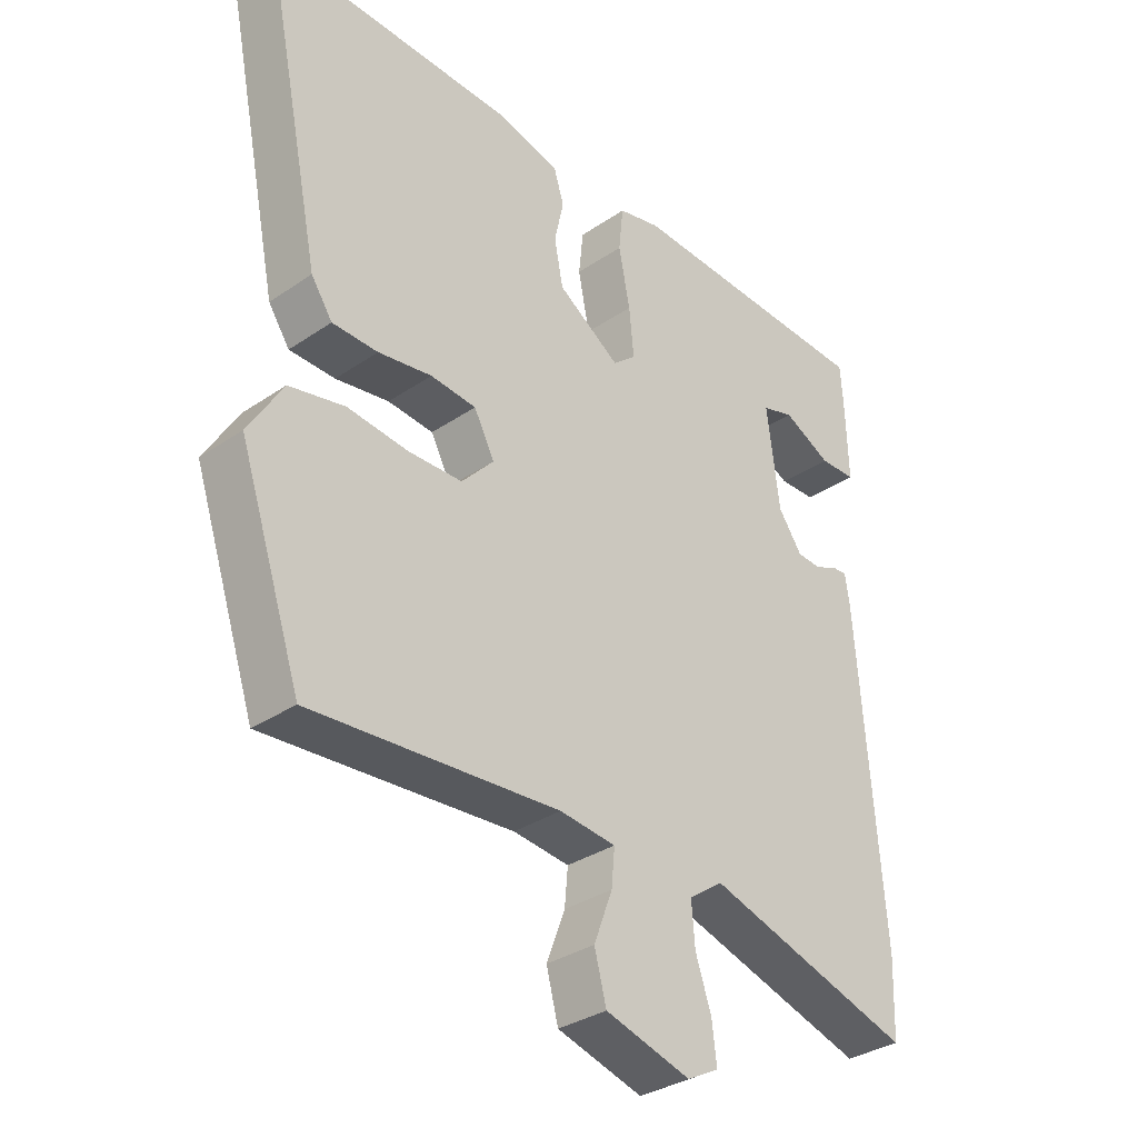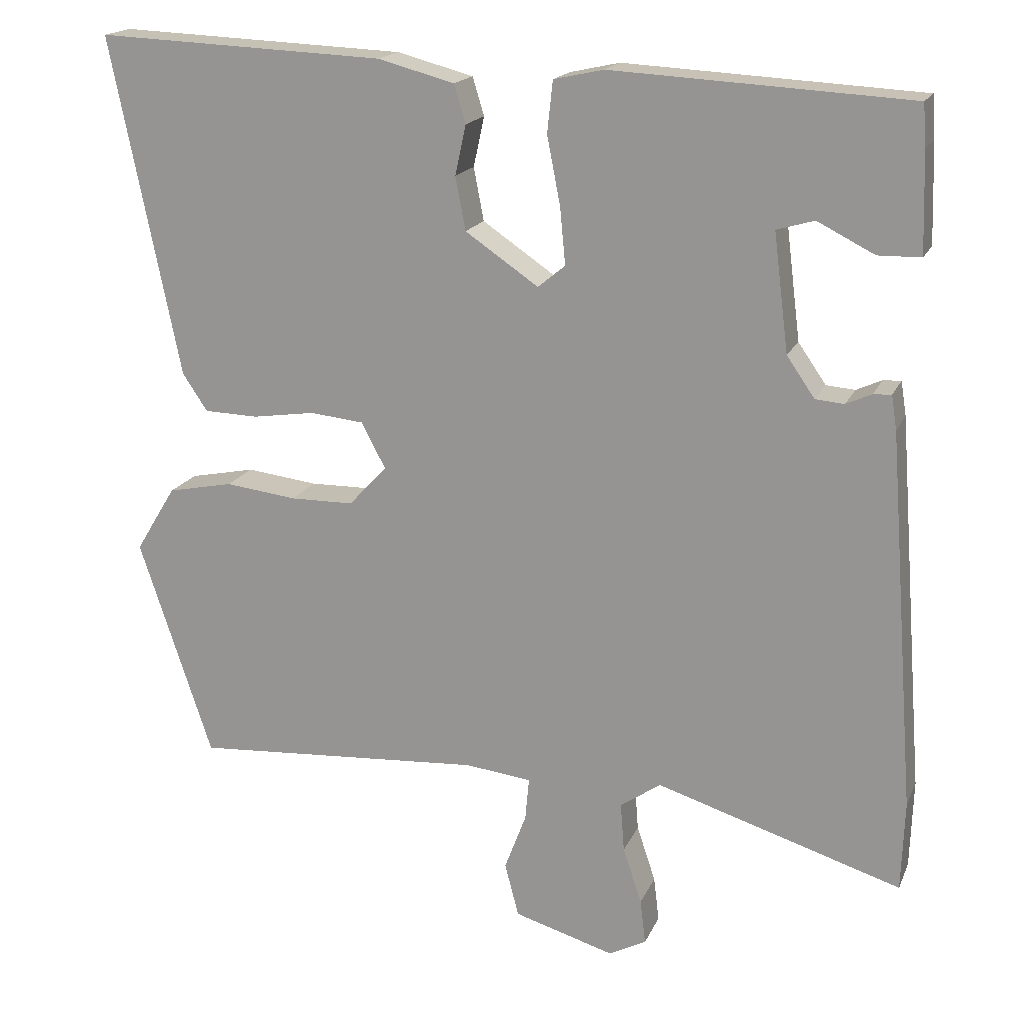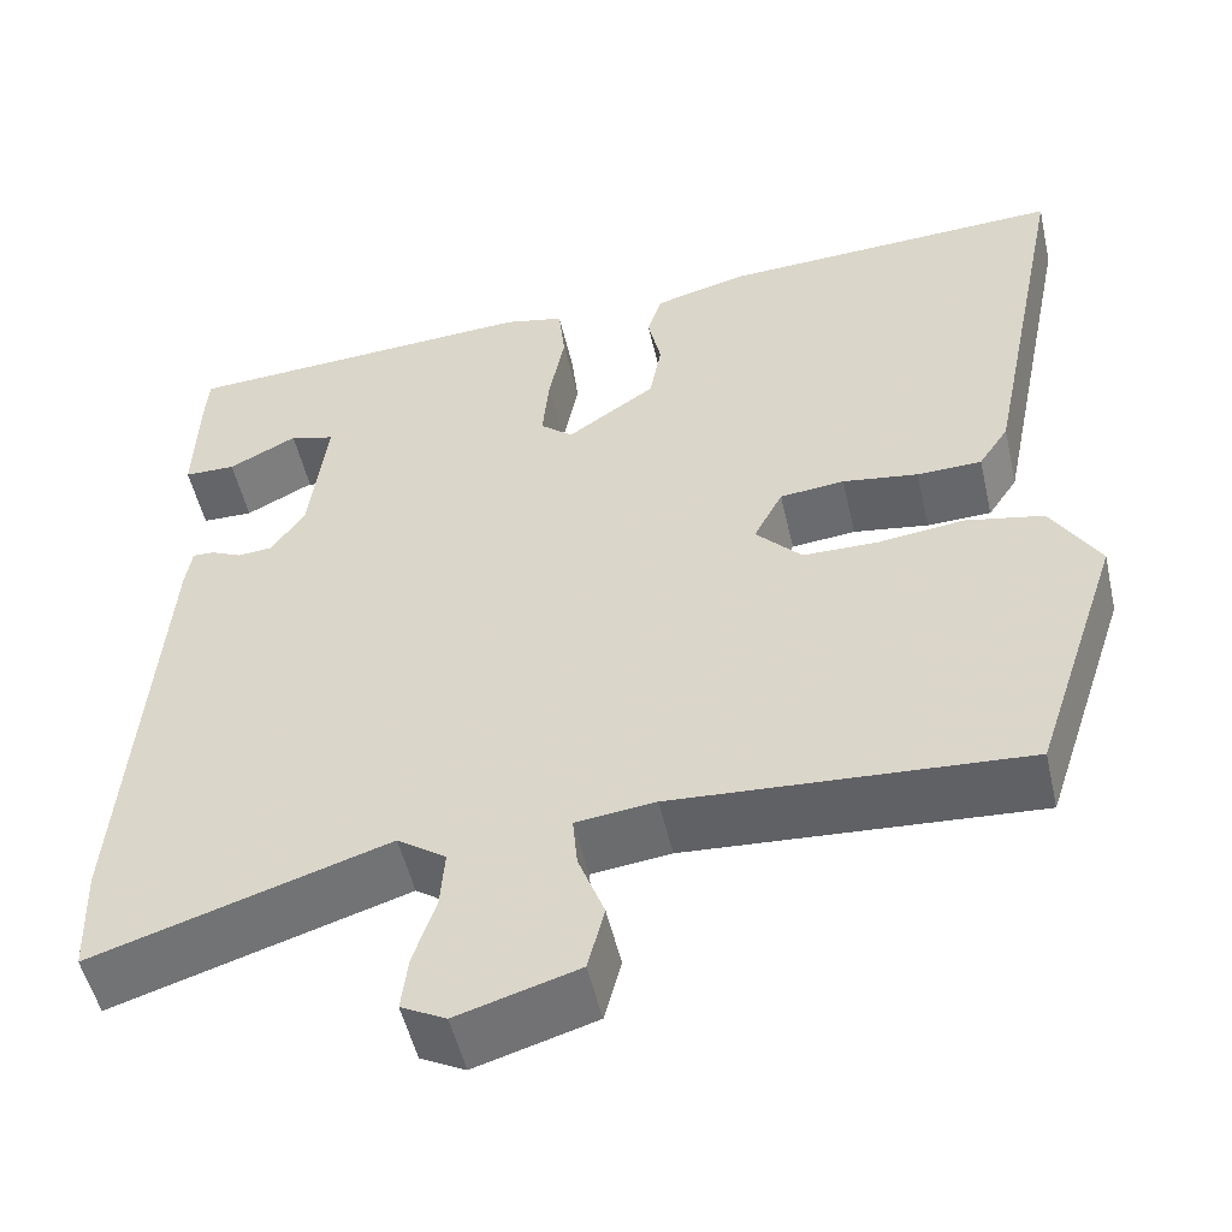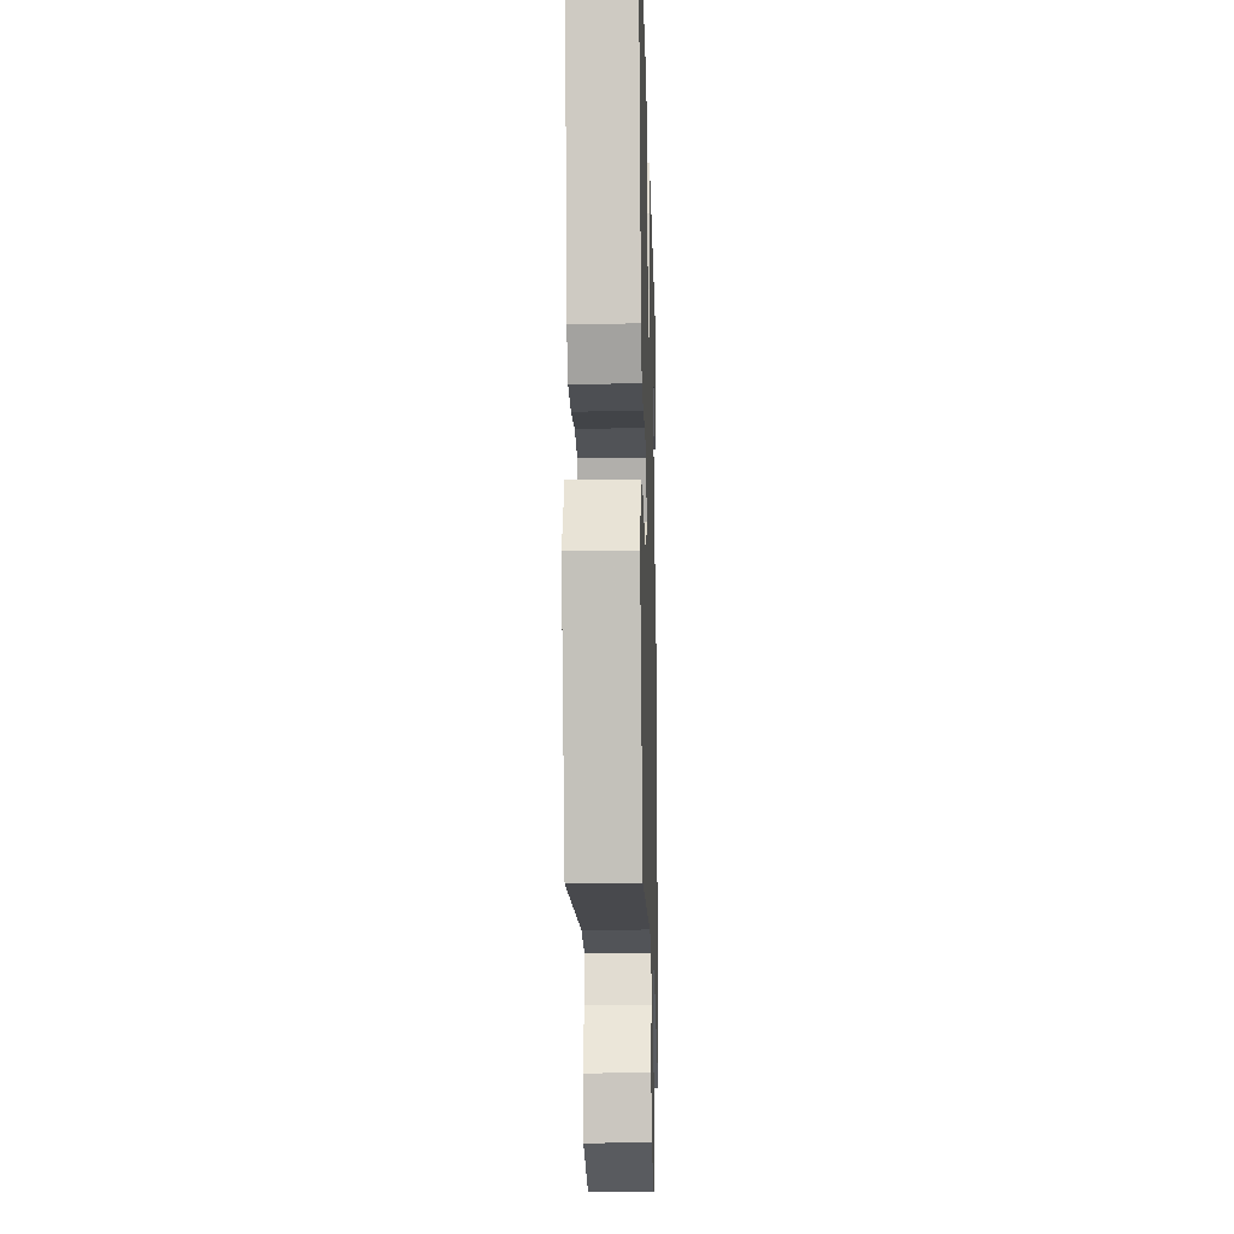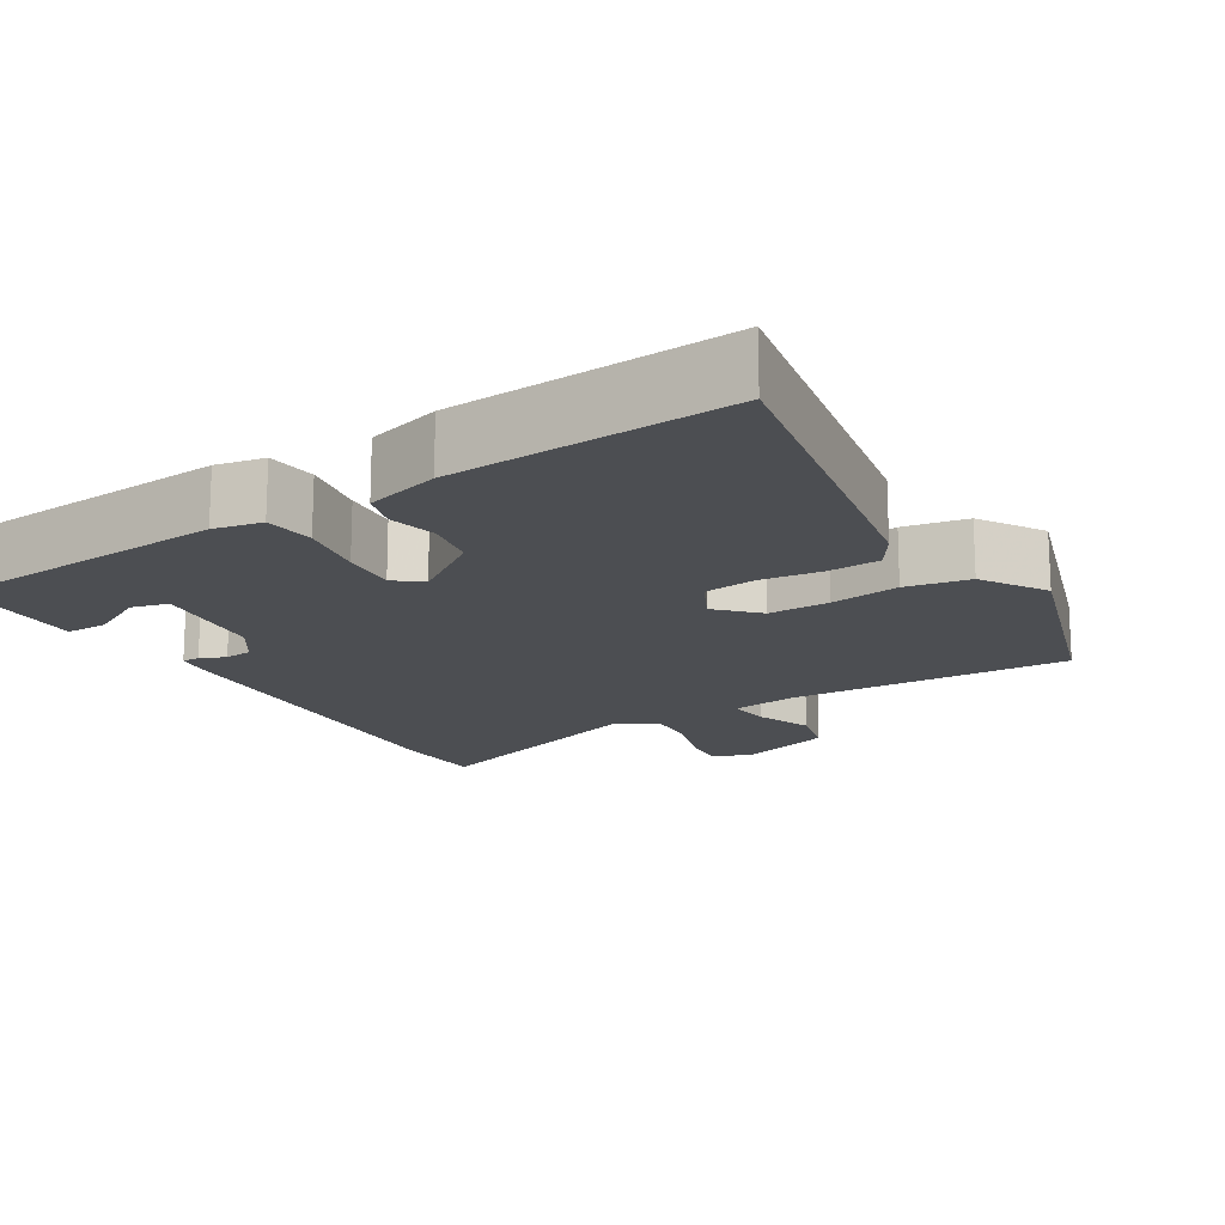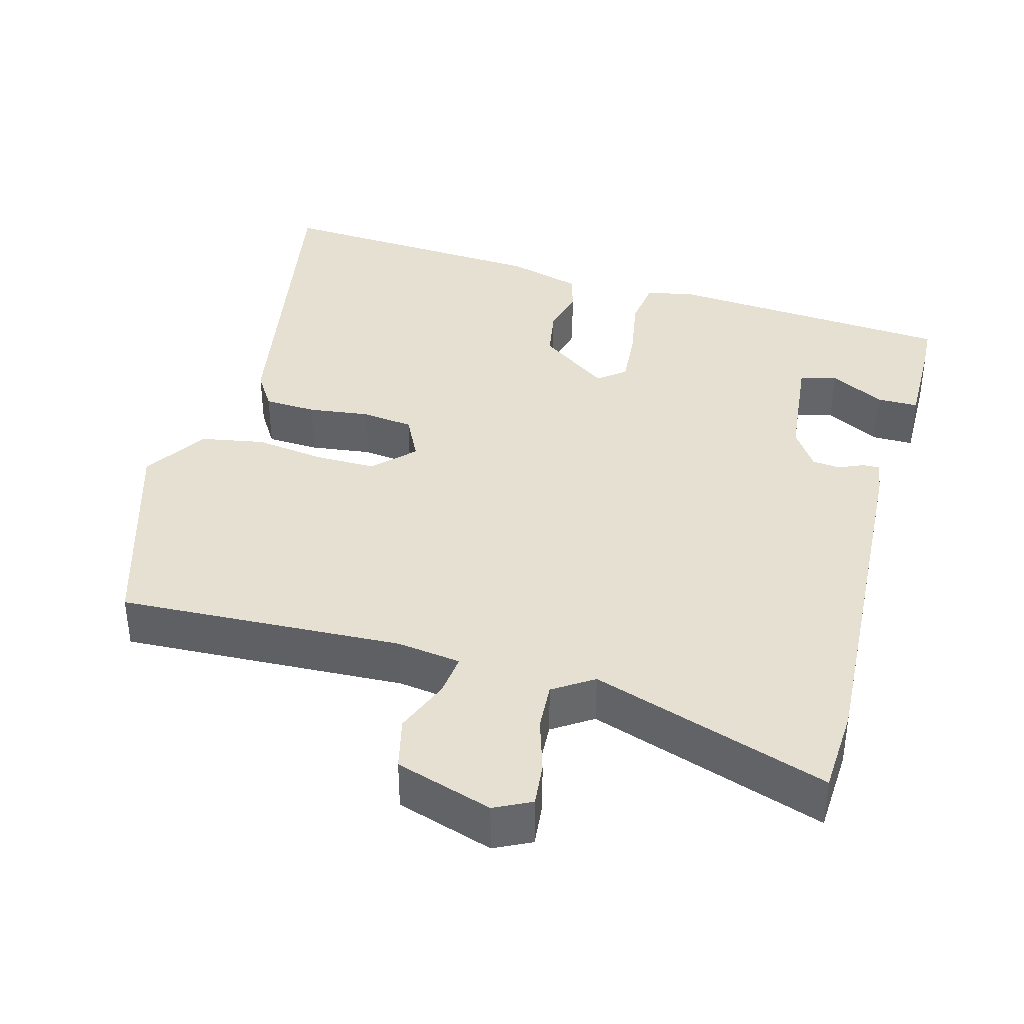
<metadata>
{"format":"obj","ext":"obj","renderer":"f3d","projection":"perspective","resolution":1024,"background":"white","views":[{"elev":-32.8,"azim":133.4,"up":"+Z"},{"elev":17.7,"azim":-161.9,"up":"+Z"},{"elev":-51.7,"azim":12.8,"up":"+Z"},{"elev":-16.3,"azim":91.6,"up":"+Z"},{"elev":-16.6,"azim":32.4,"up":"+Y"},{"elev":38.4,"azim":-163.5,"up":"+Y"}]}
</metadata>
<code>
v 0.562 0.07 0.48
v 0.473 0.07 0.044
v 0.441 0.07 -0.004
v 0.372 0.07 -0.006
v 0.291 0.07 0.006
v 0.222 0.07 -0.001
v 0.191 0.07 -0.06
v 0.24 0.07 -0.112
v 0.321 0.07 -0.113
v 0.413 0.07 -0.102
v 0.497 0.07 -0.119
v 0.549 0.07 -0.204
v 0.455 0.07 -0.486
v 0.08 0.07 -0.461
v -0.005 0.07 -0.471
v 0 0.07 -0.526
v 0.028 0.07 -0.6
v 0.01 0.07 -0.669
v -0.119 0.07 -0.707
v -0.167 0.07 -0.682
v -0.16 0.07 -0.624
v -0.136 0.07 -0.552
v -0.131 0.07 -0.489
v -0.183 0.07 -0.453
v -0.498 0.07 -0.551
v -0.502 0.07 -0.436
v -0.465 0.07 0.048
v -0.458 0.07 0.092
v -0.435 0.07 0.091
v -0.402 0.07 0.076
v -0.365 0.07 0.079
v -0.329 0.07 0.131
v -0.31 0.07 0.282
v -0.358 0.07 0.296
v -0.431 0.07 0.259
v -0.486 0.07 0.26
v -0.482 0.07 0.387
v -0.478 0.07 0.441
v -0.097 0.07 0.462
v -0.033 0.07 0.448
v -0.026 0.07 0.382
v -0.043 0.07 0.295
v -0.05 0.07 0.222
v -0.015 0.07 0.193
v 0.079 0.07 0.257
v 0.092 0.07 0.325
v 0.078 0.07 0.389
v 0.093 0.07 0.438
v 0.191 0.07 0.464
v 0.562 0 0.48
v 0.473 0 0.044
v 0.441 0 -0.004
v 0.372 0 -0.006
v 0.291 0 0.006
v 0.222 0 -0.001
v 0.191 0 -0.06
v 0.24 0 -0.112
v 0.321 0 -0.113
v 0.413 0 -0.102
v 0.497 0 -0.119
v 0.549 0 -0.204
v 0.455 0 -0.486
v 0.08 0 -0.461
v -0.005 0 -0.471
v 0 0 -0.526
v 0.028 0 -0.6
v 0.01 0 -0.669
v -0.119 0 -0.707
v -0.167 0 -0.682
v -0.16 0 -0.624
v -0.136 0 -0.552
v -0.131 0 -0.489
v -0.183 0 -0.453
v -0.498 0 -0.551
v -0.502 0 -0.436
v -0.465 0 0.048
v -0.458 0 0.092
v -0.435 0 0.091
v -0.402 0 0.076
v -0.365 0 0.079
v -0.329 0 0.131
v -0.31 0 0.282
v -0.358 0 0.296
v -0.431 0 0.259
v -0.486 0 0.26
v -0.482 0 0.387
v -0.478 0 0.441
v -0.097 0 0.462
v -0.033 0 0.448
v -0.026 0 0.382
v -0.043 0 0.295
v -0.05 0 0.222
v -0.015 0 0.193
v 0.079 0 0.257
v 0.092 0 0.325
v 0.078 0 0.389
v 0.093 0 0.438
v 0.191 0 0.464
f 3 4 5
f 2 3 5
f 1 2 5
f 49 1 5
f 48 49 5
f 47 48 5
f 46 47 5
f 45 46 5 6
f 44 45 6 7
f 43 44 7
f 40 41 42
f 39 40 42
f 38 39 42
f 37 38 42
f 37 42 43
f 34 35 36 37
f 33 34 37 43
f 32 33 43 7
f 28 29 30
f 27 28 30
f 26 27 30
f 25 26 30
f 24 25 30
f 23 24 30 31
f 20 21 22
f 19 20 22
f 18 19 22
f 17 18 22
f 16 17 22
f 15 16 22 23
f 12 13 14
f 11 12 14
f 10 11 14
f 9 10 14
f 8 9 14 15
f 23 31 32
f 15 23 32
f 8 15 32
f 7 8 32
f 54 53 52
f 54 52 51
f 54 51 50
f 54 50 98
f 54 98 97
f 54 97 96
f 54 96 95
f 55 54 95 94
f 56 55 94 93
f 56 93 92
f 91 90 89
f 91 89 88
f 91 88 87
f 91 87 86
f 92 91 86
f 86 85 84 83
f 92 86 83 82
f 56 92 82 81
f 79 78 77
f 79 77 76
f 79 76 75
f 79 75 74
f 79 74 73
f 80 79 73 72
f 71 70 69
f 71 69 68
f 71 68 67
f 71 67 66
f 71 66 65
f 72 71 65 64
f 63 62 61
f 63 61 60
f 63 60 59
f 63 59 58
f 64 63 58 57
f 81 80 72
f 81 72 64
f 81 64 57
f 81 57 56
f 1 50 51 2
f 2 51 52 3
f 3 52 53 4
f 4 53 54 5
f 5 54 55 6
f 6 55 56 7
f 7 56 57 8
f 8 57 58 9
f 9 58 59 10
f 10 59 60 11
f 11 60 61 12
f 12 61 62 13
f 13 62 63 14
f 14 63 64 15
f 15 64 65 16
f 16 65 66 17
f 17 66 67 18
f 18 67 68 19
f 19 68 69 20
f 20 69 70 21
f 21 70 71 22
f 22 71 72 23
f 23 72 73 24
f 24 73 74 25
f 25 74 75 26
f 26 75 76 27
f 27 76 77 28
f 28 77 78 29
f 29 78 79 30
f 30 79 80 31
f 31 80 81 32
f 32 81 82 33
f 33 82 83 34
f 34 83 84 35
f 35 84 85 36
f 36 85 86 37
f 37 86 87 38
f 38 87 88 39
f 39 88 89 40
f 40 89 90 41
f 41 90 91 42
f 42 91 92 43
f 43 92 93 44
f 44 93 94 45
f 45 94 95 46
f 46 95 96 47
f 47 96 97 48
f 48 97 98 49
f 49 98 50 1

</code>
